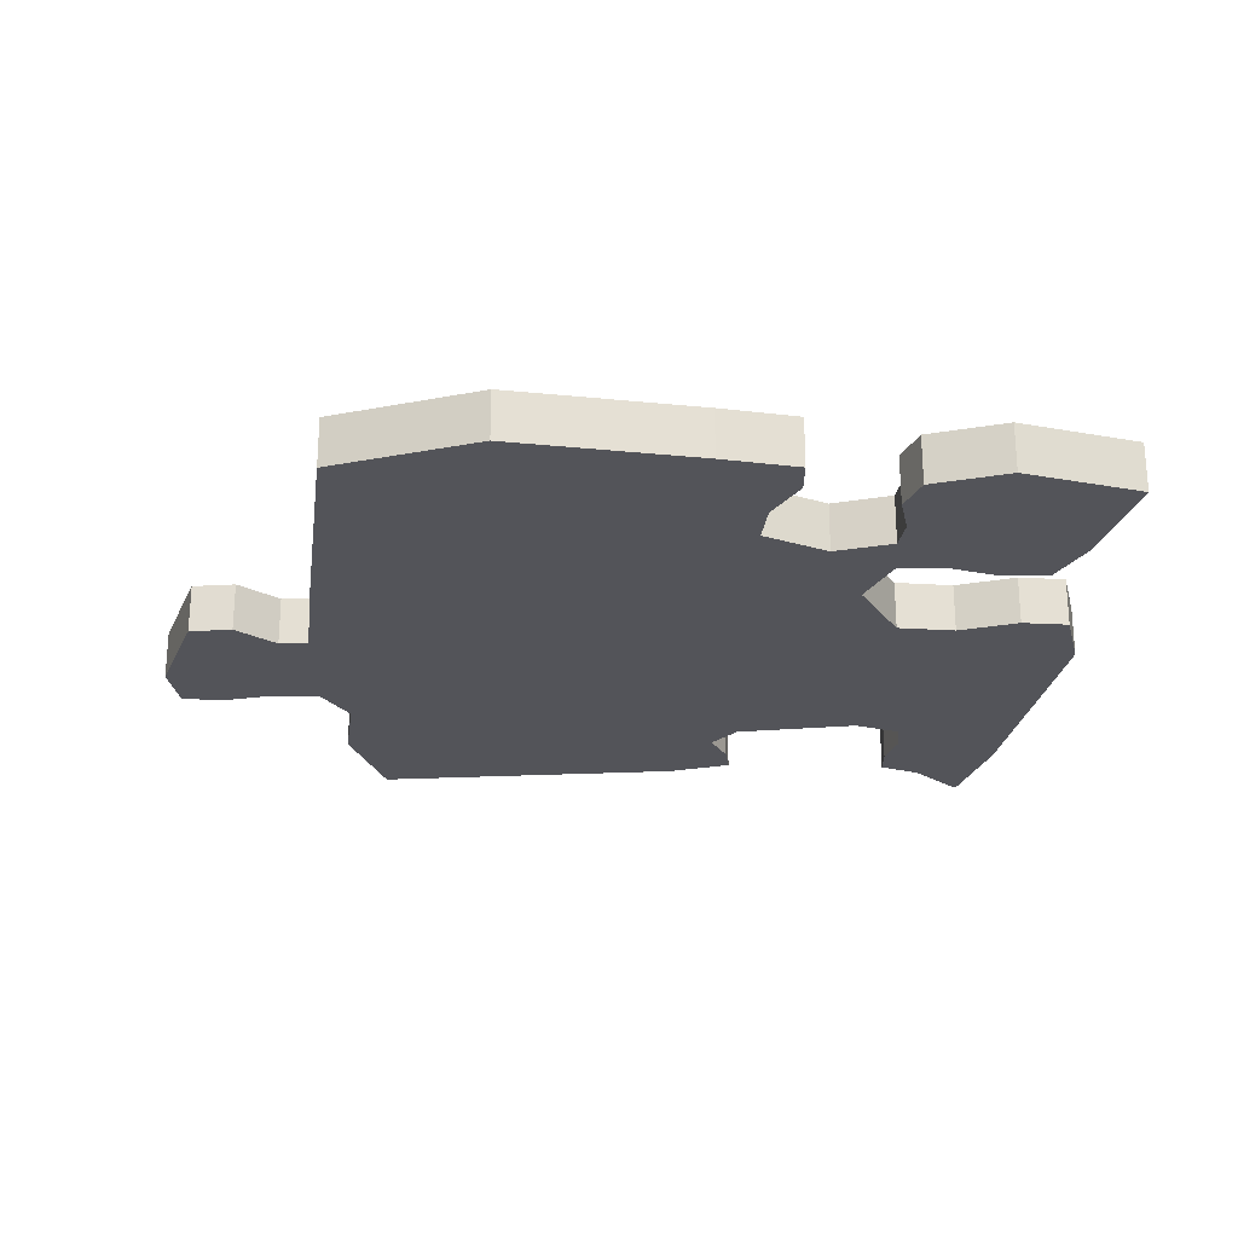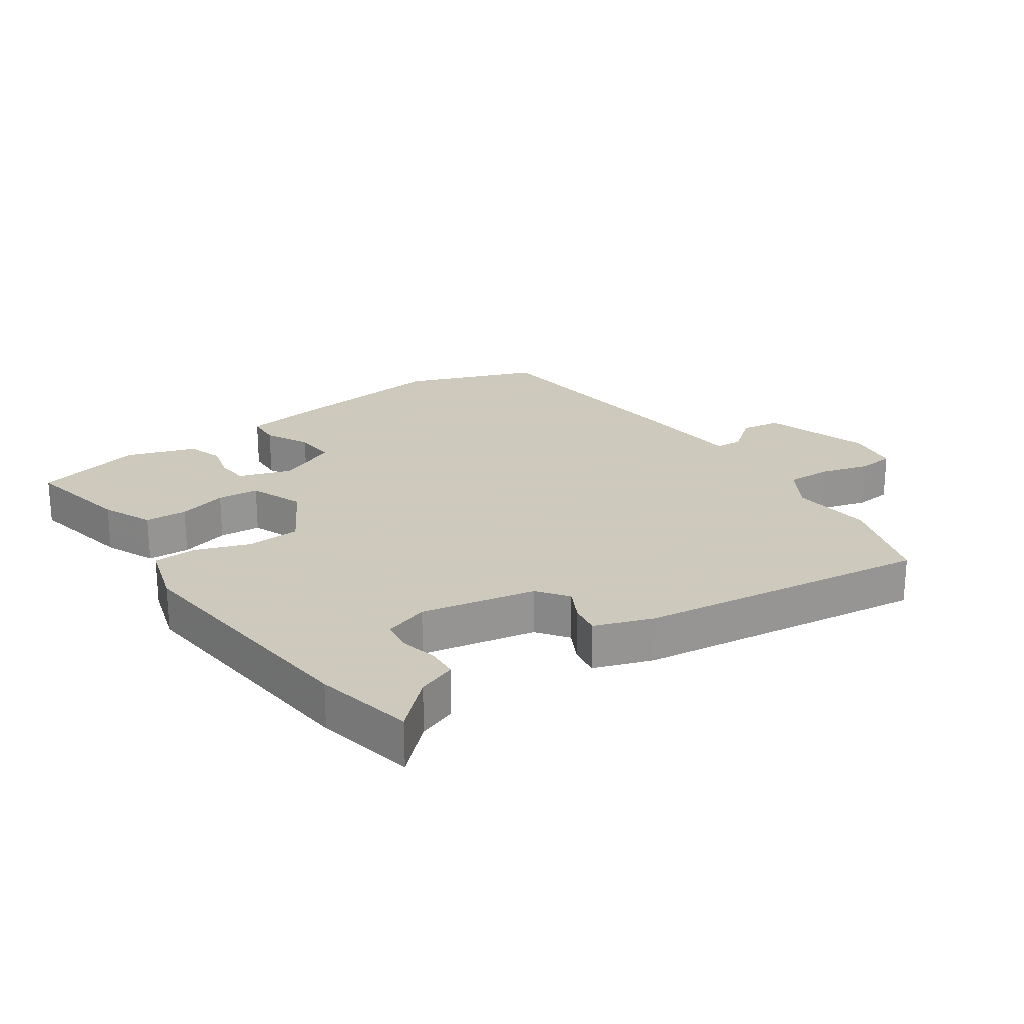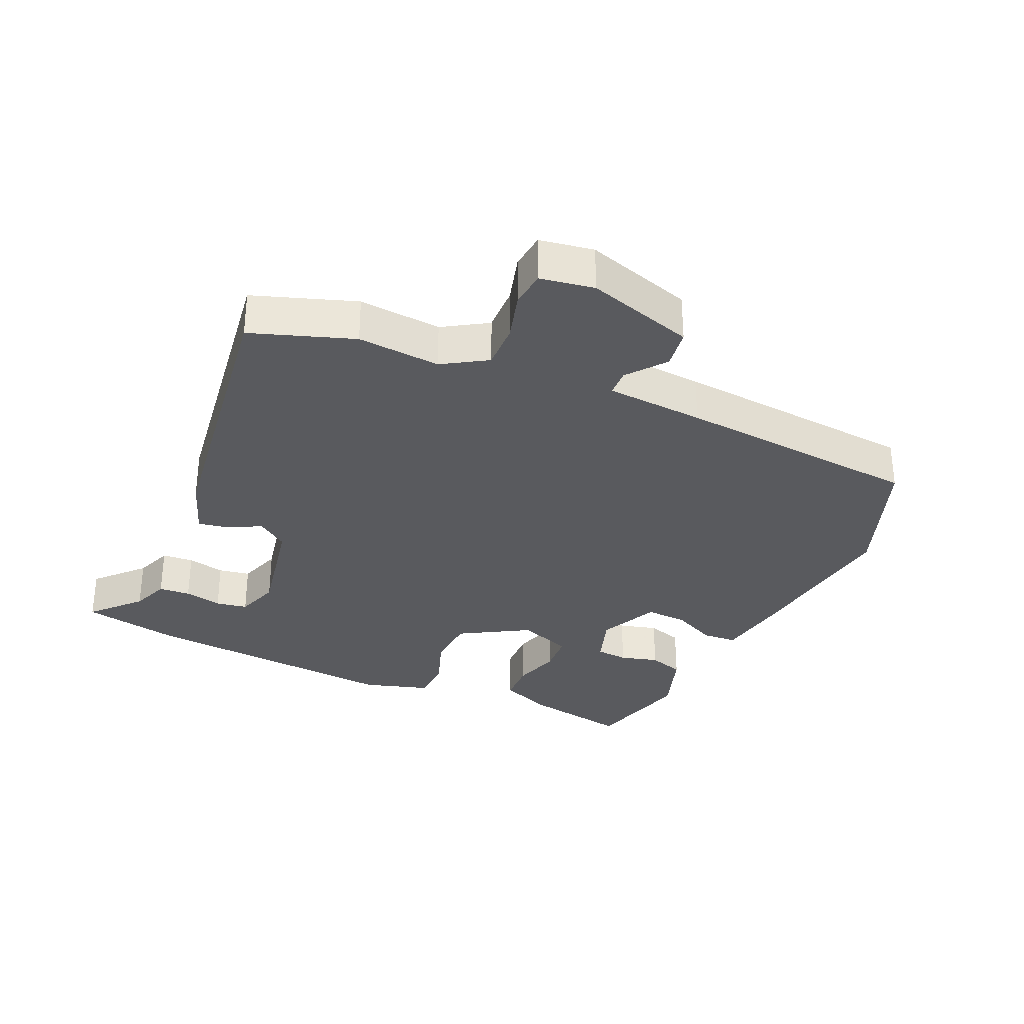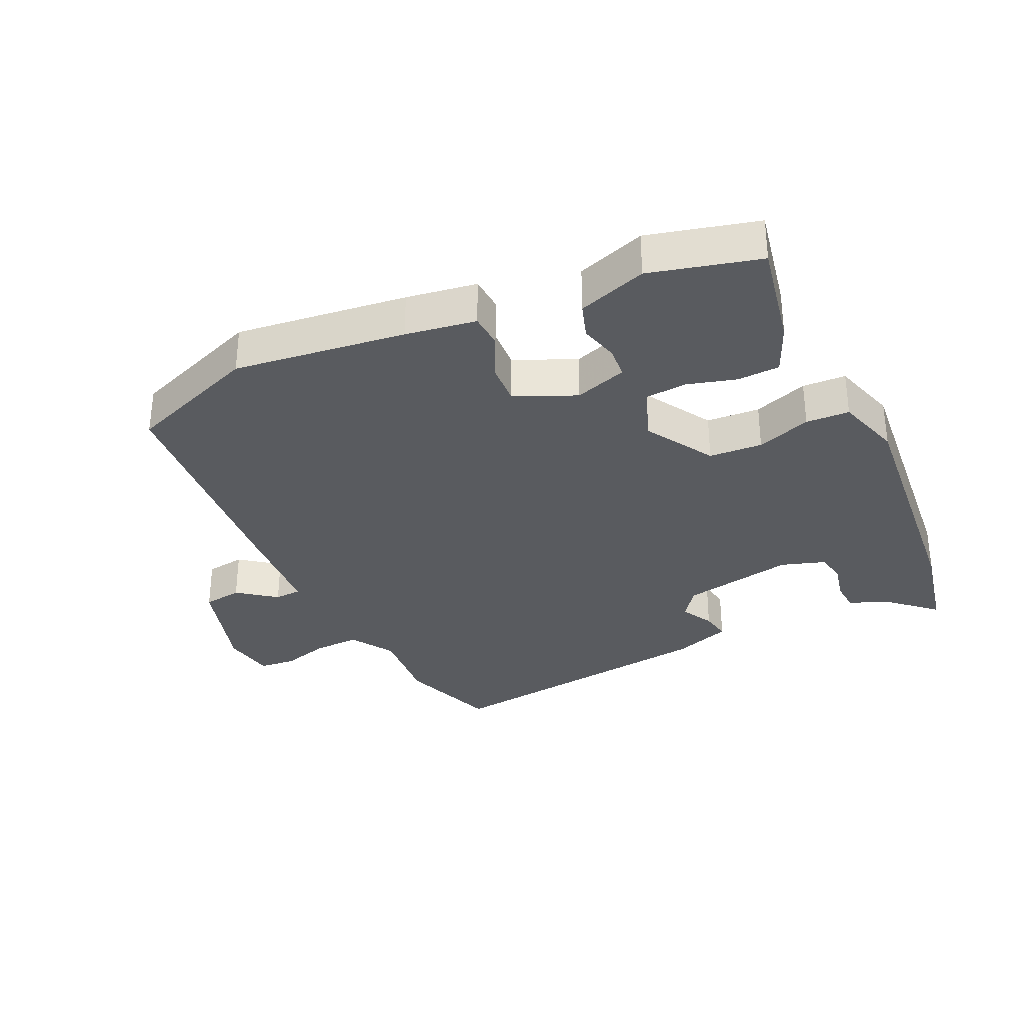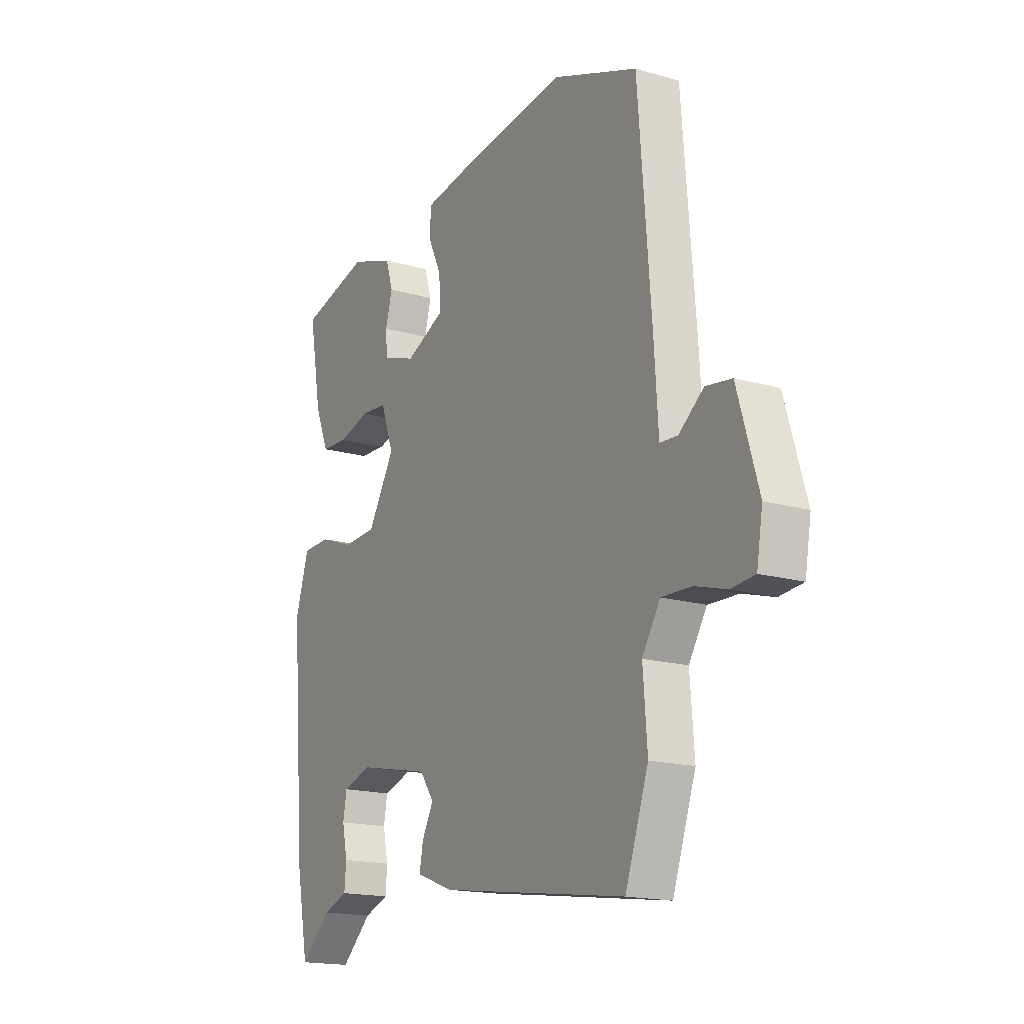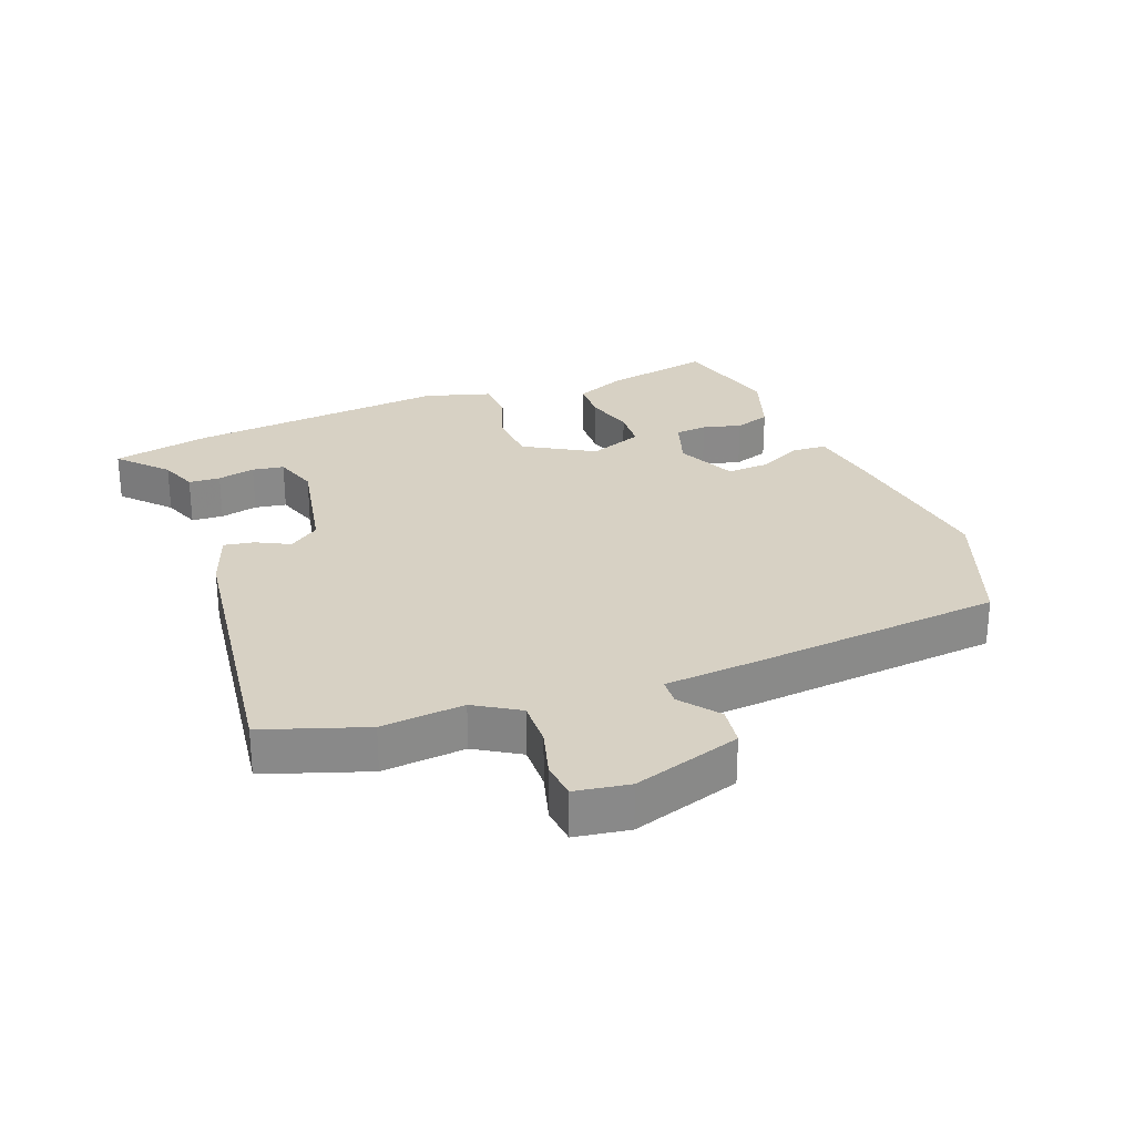
<metadata>
{"format":"obj","ext":"obj","renderer":"f3d","projection":"perspective","resolution":1024,"background":"white","views":[{"elev":-23.8,"azim":-3.5,"up":"+Y"},{"elev":22.6,"azim":144.4,"up":"+Y"},{"elev":-31.5,"azim":-114.8,"up":"+Y"},{"elev":-32.3,"azim":24.5,"up":"+Y"},{"elev":-17.4,"azim":-119.5,"up":"+Z"},{"elev":27.1,"azim":-111.9,"up":"+Y"}]}
</metadata>
<code>
v 0.516 0.07 0.491
v 0.484 0.07 0.319
v 0.45 0.07 0.238
v 0.383 0.07 0.234
v 0.305 0.07 0.255
v 0.239 0.07 0.249
v 0.207 0.07 0.162
v 0.273 0.07 0.053
v 0.358 0.07 0.049
v 0.444 0.07 0.081
v 0.513 0.07 0.079
v 0.546 0.07 -0.026
v 0.511 0.07 -0.442
v 0.48 0.07 -0.598
v 0.404 0.07 -0.53
v 0.343 0.07 -0.508
v 0.339 0.07 -0.458
v 0.352 0.07 -0.398
v 0.343 0.07 -0.348
v 0.272 0.07 -0.326
v 0.092 0.07 -0.364
v 0.057 0.07 -0.413
v 0.085 0.07 -0.465
v 0.094 0.07 -0.513
v 0.002 0.07 -0.547
v -0.459 0.07 -0.615
v -0.516 0.07 -0.455
v -0.506 0.07 -0.324
v -0.55 0.07 -0.255
v -0.623 0.07 -0.258
v -0.7 0.07 -0.281
v -0.758 0.07 -0.276
v -0.773 0.07 -0.191
v -0.722 0.07 -0.02
v -0.659 0.07 -0.01
v -0.598 0.07 -0.056
v -0.555 0.07 -0.053
v -0.545 0.07 0.103
v -0.514 0.07 0.494
v -0.304 0.07 0.577
v -0.031 0.07 0.547
v 0.081 0.07 0.531
v 0.085 0.07 0.476
v 0.051 0.07 0.405
v 0.048 0.07 0.338
v 0.145 0.07 0.296
v 0.228 0.07 0.325
v 0.232 0.07 0.376
v 0.215 0.07 0.437
v 0.233 0.07 0.494
v 0.342 0.07 0.533
v 0.516 0 0.491
v 0.484 0 0.319
v 0.45 0 0.238
v 0.383 0 0.234
v 0.305 0 0.255
v 0.239 0 0.249
v 0.207 0 0.162
v 0.273 0 0.053
v 0.358 0 0.049
v 0.444 0 0.081
v 0.513 0 0.079
v 0.546 0 -0.026
v 0.511 0 -0.442
v 0.48 0 -0.598
v 0.404 0 -0.53
v 0.343 0 -0.508
v 0.339 0 -0.458
v 0.352 0 -0.398
v 0.343 0 -0.348
v 0.272 0 -0.326
v 0.092 0 -0.364
v 0.057 0 -0.413
v 0.085 0 -0.465
v 0.094 0 -0.513
v 0.002 0 -0.547
v -0.459 0 -0.615
v -0.516 0 -0.455
v -0.506 0 -0.324
v -0.55 0 -0.255
v -0.623 0 -0.258
v -0.7 0 -0.281
v -0.758 0 -0.276
v -0.773 0 -0.191
v -0.722 0 -0.02
v -0.659 0 -0.01
v -0.598 0 -0.056
v -0.555 0 -0.053
v -0.545 0 0.103
v -0.514 0 0.494
v -0.304 0 0.577
v -0.031 0 0.547
v 0.081 0 0.531
v 0.085 0 0.476
v 0.051 0 0.405
v 0.048 0 0.338
v 0.145 0 0.296
v 0.228 0 0.325
v 0.232 0 0.376
v 0.215 0 0.437
v 0.233 0 0.494
v 0.342 0 0.533
f 3 4 5
f 2 3 5
f 1 2 5
f 51 1 5
f 50 51 5
f 49 50 5
f 48 49 5
f 47 48 5 6
f 46 47 6 7
f 45 46 7
f 42 43 44
f 41 42 44
f 40 41 44
f 39 40 44
f 38 39 44
f 37 38 44
f 37 44 45
f 34 35 36
f 33 34 36
f 32 33 36
f 31 32 36
f 30 31 36
f 29 30 36 37
f 45 7 8
f 37 45 8
f 29 37 8
f 28 29 8
f 26 27 28
f 25 26 28
f 24 25 28
f 23 24 28
f 22 23 28
f 15 16 17 18
f 15 18 19
f 14 15 19
f 13 14 19
f 12 13 19
f 11 12 19
f 10 11 19
f 9 10 19
f 28 8 9
f 22 28 9
f 21 22 9
f 9 19 20
f 9 20 21
f 56 55 54
f 56 54 53
f 56 53 52
f 56 52 102
f 56 102 101
f 56 101 100
f 56 100 99
f 57 56 99 98
f 58 57 98 97
f 58 97 96
f 95 94 93
f 95 93 92
f 95 92 91
f 95 91 90
f 95 90 89
f 95 89 88
f 96 95 88
f 87 86 85
f 87 85 84
f 87 84 83
f 87 83 82
f 87 82 81
f 88 87 81 80
f 59 58 96
f 59 96 88
f 59 88 80
f 59 80 79
f 79 78 77
f 79 77 76
f 79 76 75
f 79 75 74
f 79 74 73
f 69 68 67 66
f 70 69 66
f 70 66 65
f 70 65 64
f 70 64 63
f 70 63 62
f 70 62 61
f 70 61 60
f 60 59 79
f 60 79 73
f 60 73 72
f 71 70 60
f 72 71 60
f 1 52 53 2
f 2 53 54 3
f 3 54 55 4
f 4 55 56 5
f 5 56 57 6
f 6 57 58 7
f 7 58 59 8
f 8 59 60 9
f 9 60 61 10
f 10 61 62 11
f 11 62 63 12
f 12 63 64 13
f 13 64 65 14
f 14 65 66 15
f 15 66 67 16
f 16 67 68 17
f 17 68 69 18
f 18 69 70 19
f 19 70 71 20
f 20 71 72 21
f 21 72 73 22
f 22 73 74 23
f 23 74 75 24
f 24 75 76 25
f 25 76 77 26
f 26 77 78 27
f 27 78 79 28
f 28 79 80 29
f 29 80 81 30
f 30 81 82 31
f 31 82 83 32
f 32 83 84 33
f 33 84 85 34
f 34 85 86 35
f 35 86 87 36
f 36 87 88 37
f 37 88 89 38
f 38 89 90 39
f 39 90 91 40
f 40 91 92 41
f 41 92 93 42
f 42 93 94 43
f 43 94 95 44
f 44 95 96 45
f 45 96 97 46
f 46 97 98 47
f 47 98 99 48
f 48 99 100 49
f 49 100 101 50
f 50 101 102 51
f 51 102 52 1

</code>
